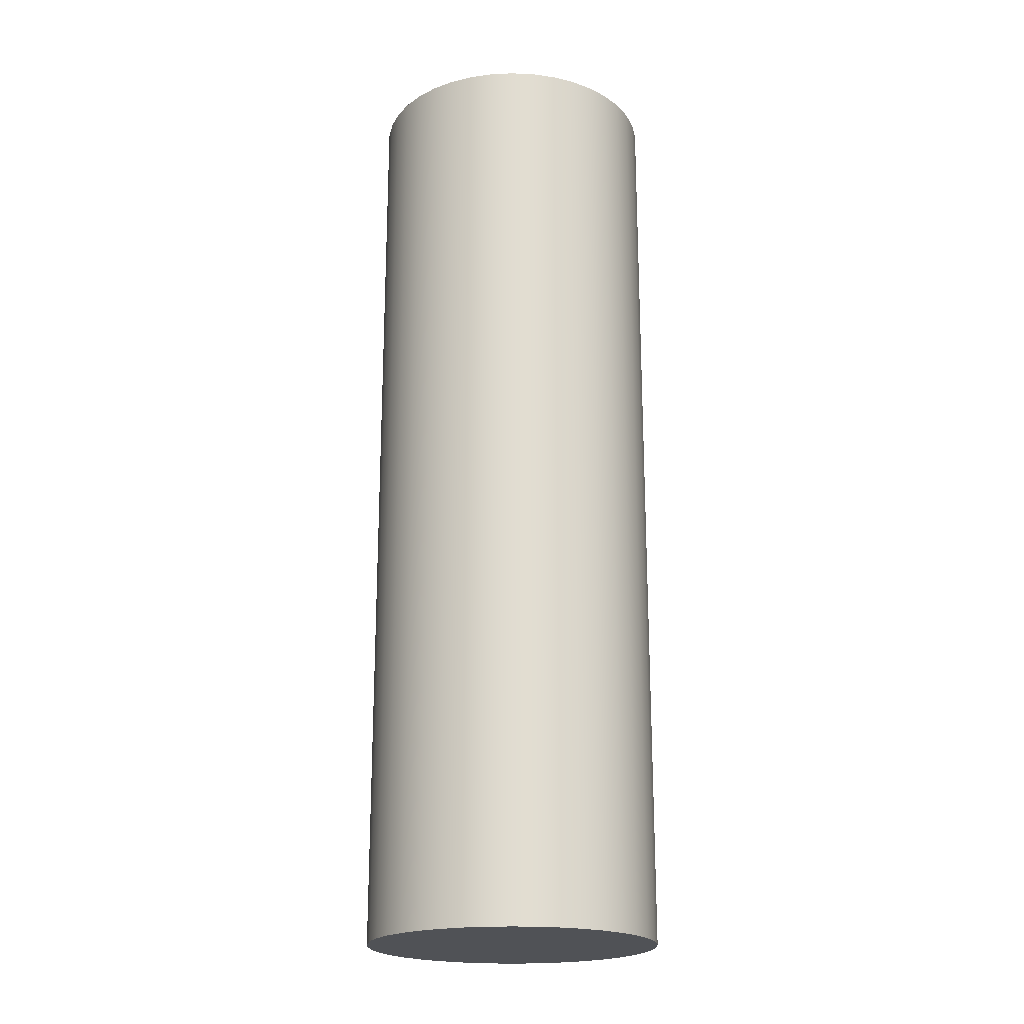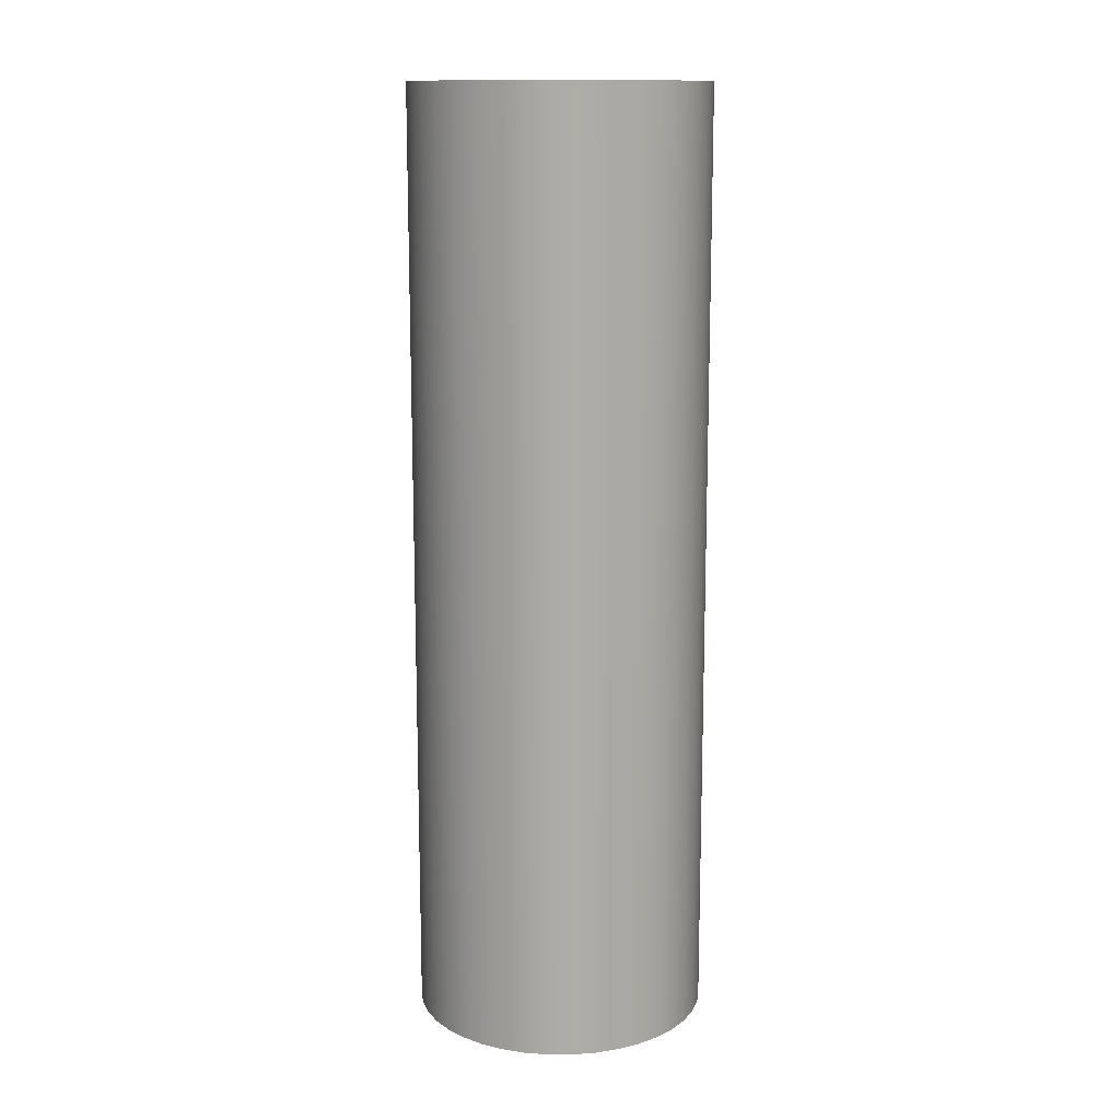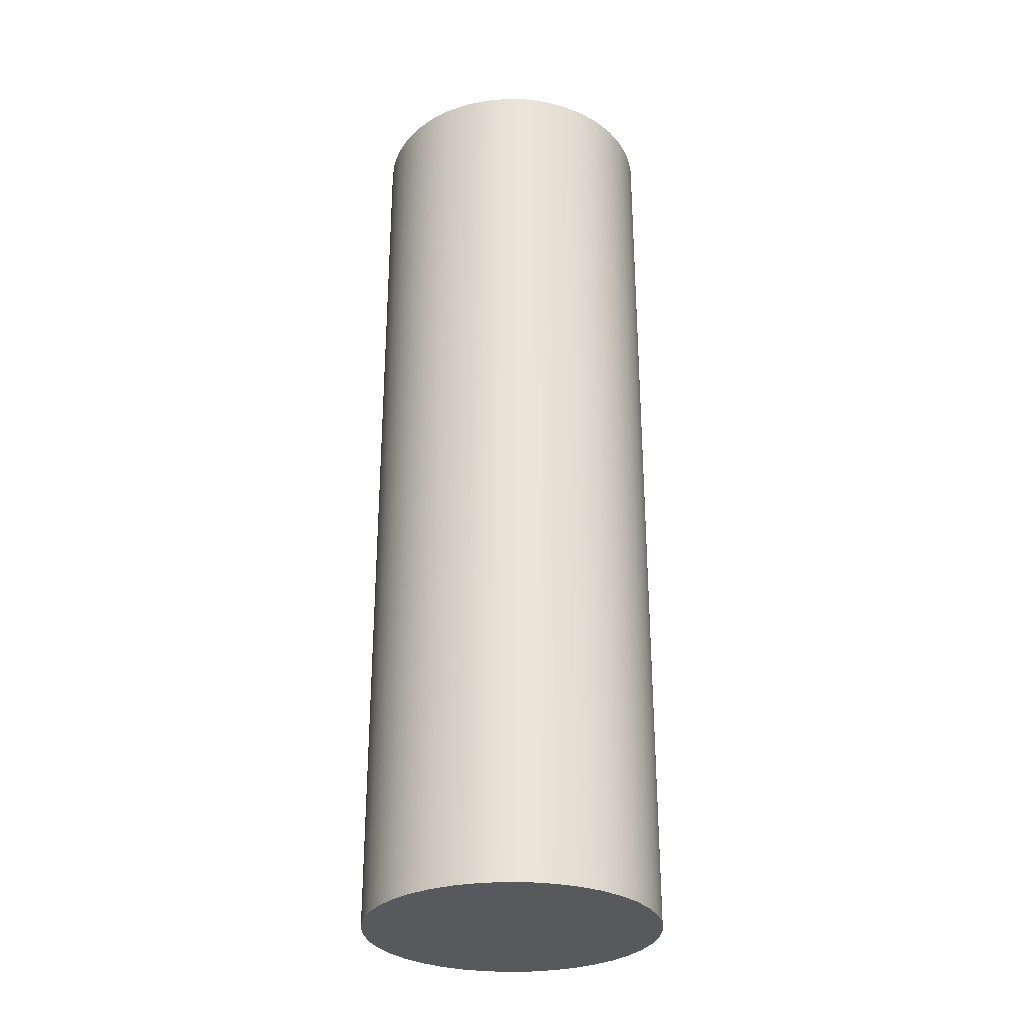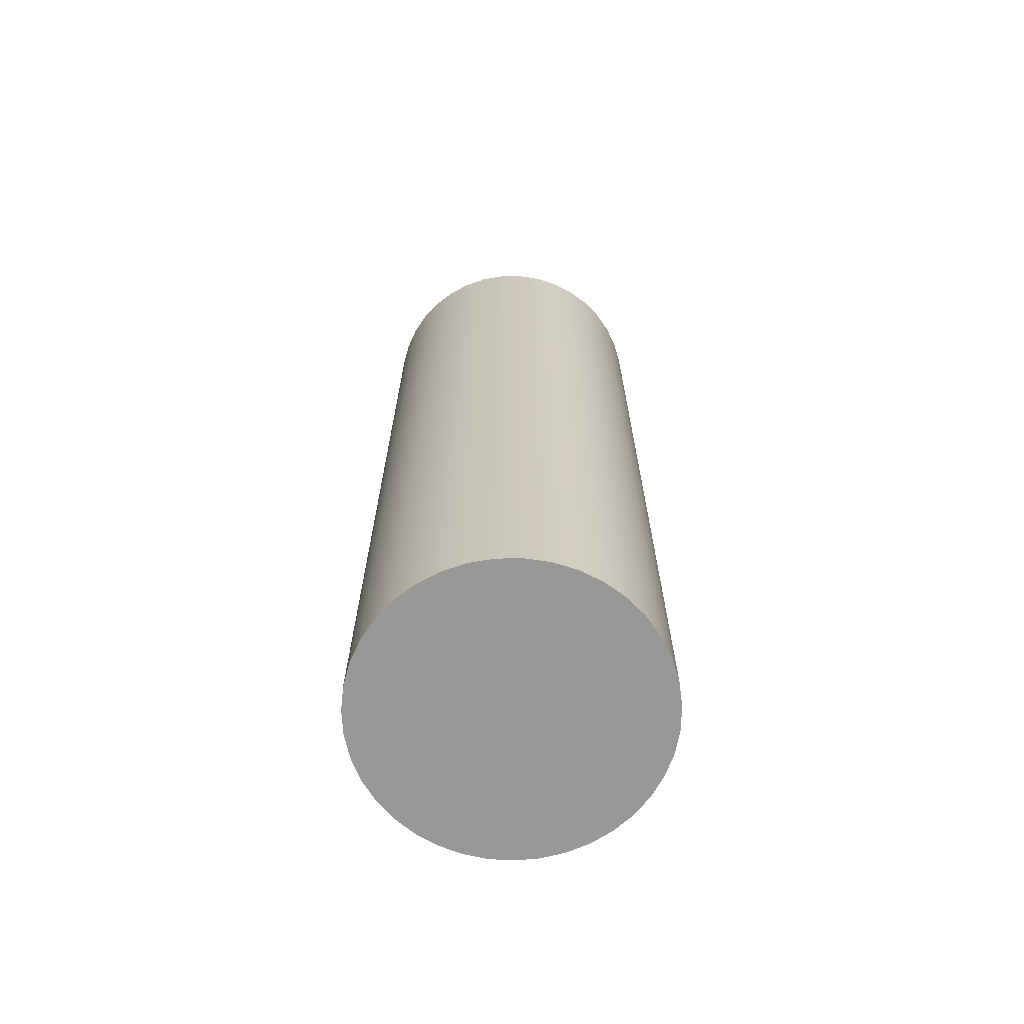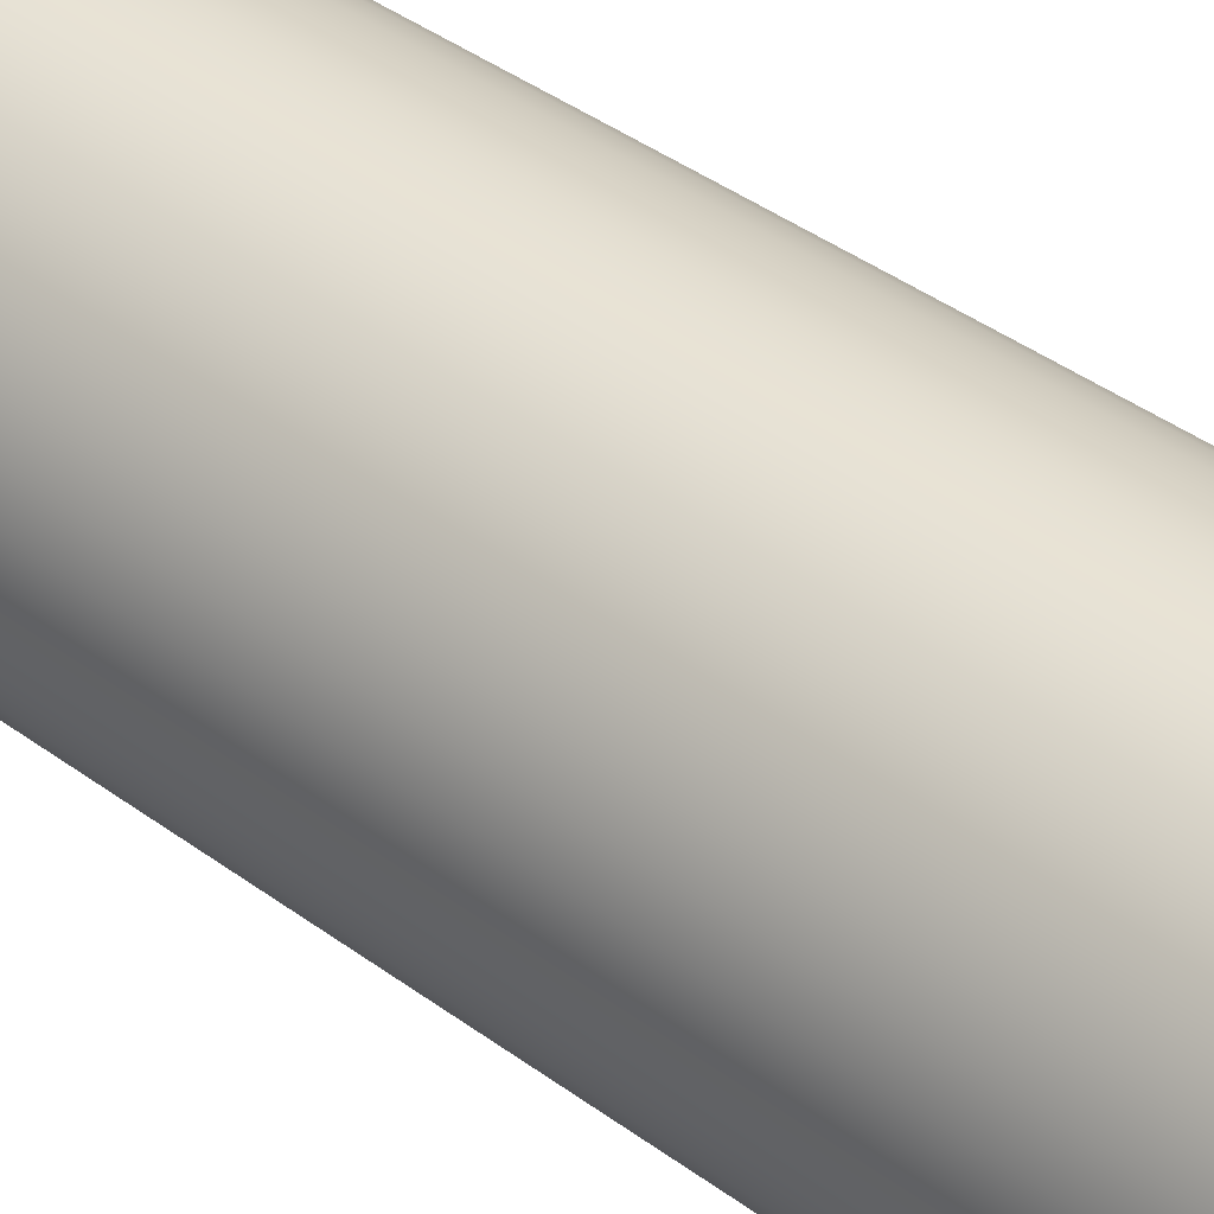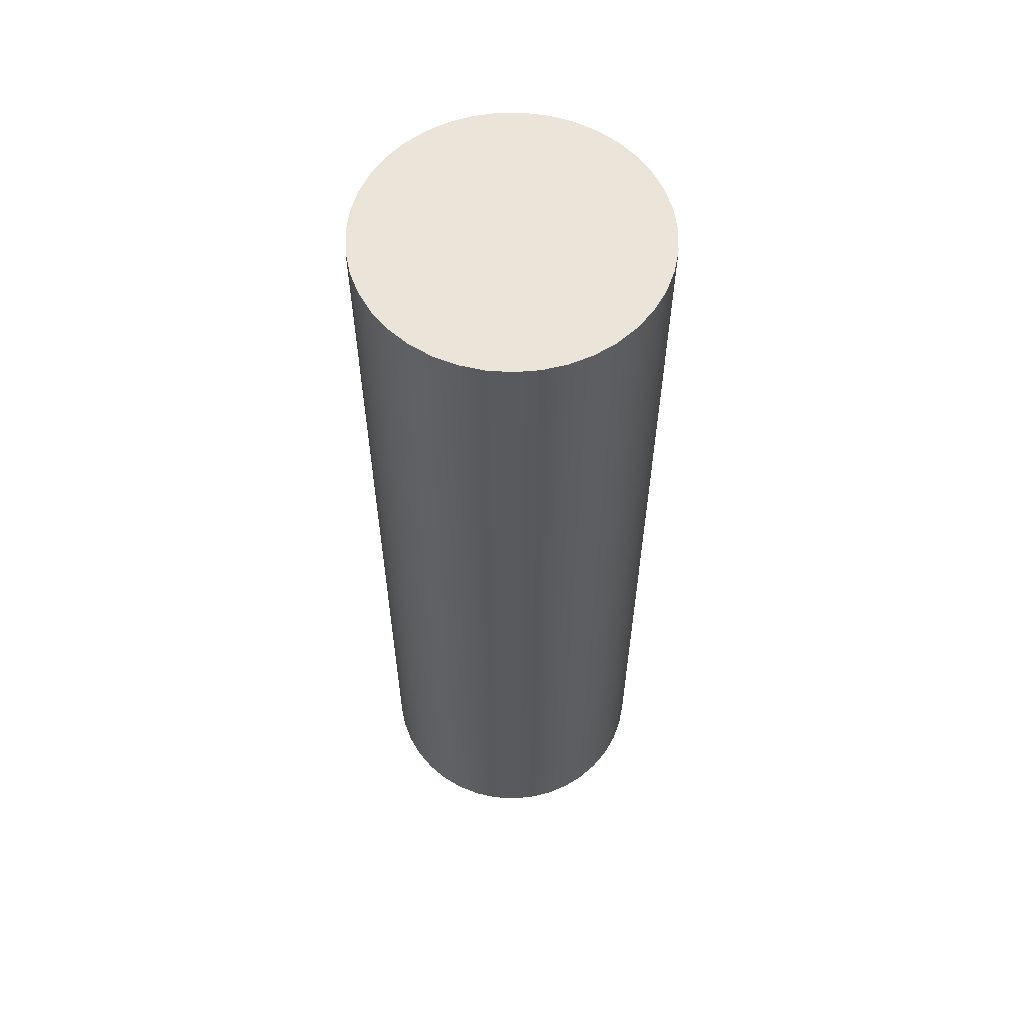
<metadata>
{"format":"obj","ext":"obj","renderer":"f3d","projection":"perspective","resolution":1024,"background":"white","views":[{"elev":-20.7,"azim":-16.2,"up":"+Y"},{"elev":13.4,"azim":-76.1,"up":"+Y"},{"elev":-29.9,"azim":88.4,"up":"+Y"},{"elev":-68.2,"azim":173.8,"up":"+Y"},{"elev":39.7,"azim":132.7,"up":"+Z"},{"elev":58.9,"azim":-99.6,"up":"+Y"}]}
</metadata>
<code>
v -0.125 0.8 1.531e-17
v -0.1234 0.8 -0.02005
v -0.1186 0.8 -0.03958
v -0.1107 0.8 -0.05809
v -0.09993 0.8 -0.07509
v -0.08659 0.8 -0.09015
v -0.07101 0.8 -0.1029
v -0.05359 0.8 -0.1129
v -0.03478 0.8 -0.1201
v -0.01507 0.8 -0.1241
v 0.005033 0.8 -0.1249
v 0.025 0.8 -0.1225
v 0.04433 0.8 -0.1169
v 0.0625 0.8 -0.1083
v 0.07906 0.8 -0.09683
v 0.09356 0.8 -0.08289
v 0.1056 0.8 -0.06681
v 0.115 0.8 -0.049
v 0.1214 0.8 -0.02991
v 0.1246 0.8 -0.01006
v 0.1246 0.8 0.01006
v 0.1214 0.8 0.02991
v 0.115 0.8 0.049
v 0.1056 0.8 0.06681
v 0.09356 0.8 0.08289
v 0.07906 0.8 0.09683
v 0.0625 0.8 0.1083
v 0.04433 0.8 0.1169
v 0.025 0.8 0.1225
v 0.005033 0.8 0.1249
v -0.01507 0.8 0.1241
v -0.03478 0.8 0.1201
v -0.05359 0.8 0.1129
v -0.07101 0.8 0.1029
v -0.08659 0.8 0.09015
v -0.09993 0.8 0.07509
v -0.1107 0.8 0.05809
v -0.1186 0.8 0.03958
v -0.1234 0.8 0.02005
v -0.125 0 1.531e-17
v -0.1234 0 0.02005
v -0.1186 0 0.03958
v -0.1107 0 0.05809
v -0.09993 0 0.07509
v -0.08659 0 0.09015
v -0.07101 0 0.1029
v -0.05359 0 0.1129
v -0.03478 0 0.1201
v -0.01507 0 0.1241
v 0.005033 0 0.1249
v 0.025 0 0.1225
v 0.04433 0 0.1169
v 0.0625 0 0.1083
v 0.07906 0 0.09683
v 0.09356 0 0.08289
v 0.1056 0 0.06681
v 0.115 0 0.049
v 0.1214 0 0.02991
v 0.1246 0 0.01006
v 0.1246 0 -0.01006
v 0.1214 0 -0.02991
v 0.115 0 -0.049
v 0.1056 0 -0.06681
v 0.09356 0 -0.08289
v 0.07906 0 -0.09683
v 0.0625 0 -0.1083
v 0.04433 0 -0.1169
v 0.025 0 -0.1225
v 0.005033 0 -0.1249
v -0.01507 0 -0.1241
v -0.03478 0 -0.1201
v -0.05359 0 -0.1129
v -0.07101 0 -0.1029
v -0.08659 0 -0.09015
v -0.09993 0 -0.07509
v -0.1107 0 -0.05809
v -0.1186 0 -0.03958
v -0.1234 0 -0.02005
v -0.125 0 1.531e-17
v -0.125 0.8 1.531e-17
v -0.125 0.8 1.531e-17
v -0.1234 0.8 0.02005
v -0.1186 0.8 0.03958
v -0.1107 0.8 0.05809
v -0.09993 0.8 0.07509
v -0.08659 0.8 0.09015
v -0.07101 0.8 0.1029
v -0.05359 0.8 0.1129
v -0.03478 0.8 0.1201
v -0.01507 0.8 0.1241
v 0.005033 0.8 0.1249
v 0.025 0.8 0.1225
v 0.04433 0.8 0.1169
v 0.0625 0.8 0.1083
v 0.07906 0.8 0.09683
v 0.09356 0.8 0.08289
v 0.1056 0.8 0.06681
v 0.115 0.8 0.049
v 0.1214 0.8 0.02991
v 0.1246 0.8 0.01006
v 0.1246 0.8 -0.01006
v 0.1214 0.8 -0.02991
v 0.115 0.8 -0.049
v 0.1056 0.8 -0.06681
v 0.09356 0.8 -0.08289
v 0.07906 0.8 -0.09683
v 0.0625 0.8 -0.1083
v 0.04433 0.8 -0.1169
v 0.025 0.8 -0.1225
v 0.005033 0.8 -0.1249
v -0.01507 0.8 -0.1241
v -0.03478 0.8 -0.1201
v -0.05359 0.8 -0.1129
v -0.07101 0.8 -0.1029
v -0.08659 0.8 -0.09015
v -0.09993 0.8 -0.07509
v -0.1107 0.8 -0.05809
v -0.1186 0.8 -0.03958
v -0.1234 0.8 -0.02005
v -0.125 0 1.531e-17
v -0.1234 0 -0.02005
v -0.1186 0 -0.03958
v -0.1107 0 -0.05809
v -0.09993 0 -0.07509
v -0.08659 0 -0.09015
v -0.07101 0 -0.1029
v -0.05359 0 -0.1129
v -0.03478 0 -0.1201
v -0.01507 0 -0.1241
v 0.005033 0 -0.1249
v 0.025 0 -0.1225
v 0.04433 0 -0.1169
v 0.0625 0 -0.1083
v 0.07906 0 -0.09683
v 0.09356 0 -0.08289
v 0.1056 0 -0.06681
v 0.115 0 -0.049
v 0.1214 0 -0.02991
v 0.1246 0 -0.01006
v 0.1246 0 0.01006
v 0.1214 0 0.02991
v 0.115 0 0.049
v 0.1056 0 0.06681
v 0.09356 0 0.08289
v 0.07906 0 0.09683
v 0.0625 0 0.1083
v 0.04433 0 0.1169
v 0.025 0 0.1225
v 0.005033 0 0.1249
v -0.01507 0 0.1241
v -0.03478 0 0.1201
v -0.05359 0 0.1129
v -0.07101 0 0.1029
v -0.08659 0 0.09015
v -0.09993 0 0.07509
v -0.1107 0 0.05809
v -0.1186 0 0.03958
v -0.1234 0 0.02005
g 0324b30a-e2ae-11ea-bc9f-54bf646e7e1f
f 2 78 1
f 1 78 79
f 80 40 39
f 39 40 41
f 39 41 42
f 2 3 78
f 78 3 77
f 77 3 4
f 77 4 76
f 76 4 5
f 76 5 75
f 75 5 6
f 75 6 74
f 74 6 7
f 74 7 73
f 73 7 8
f 73 8 72
f 72 8 9
f 72 9 71
f 71 9 10
f 71 10 70
f 70 10 11
f 70 11 69
f 69 11 12
f 69 12 68
f 68 12 13
f 68 13 67
f 67 13 14
f 67 14 66
f 66 14 15
f 66 15 65
f 65 15 16
f 65 16 64
f 64 16 17
f 64 17 63
f 63 17 18
f 63 18 62
f 62 18 19
f 62 19 61
f 61 19 20
f 61 20 60
f 60 20 21
f 60 21 59
f 59 21 22
f 59 22 58
f 58 22 23
f 58 23 57
f 57 23 24
f 57 24 56
f 56 24 25
f 56 25 55
f 55 25 26
f 55 26 54
f 54 26 27
f 54 27 53
f 53 27 28
f 53 28 52
f 52 28 29
f 52 29 51
f 51 29 30
f 51 30 50
f 50 30 31
f 50 31 49
f 49 31 32
f 49 32 48
f 48 32 33
f 48 33 47
f 47 33 34
f 47 34 46
f 46 34 35
f 46 35 45
f 45 35 36
f 45 36 44
f 44 36 37
f 44 37 43
f 43 37 38
f 43 38 42
f 42 38 39
g 03274b24-e2ae-11ea-a06a-54bf646e7e1f
f 82 100 81
f 81 100 101
f 81 101 119
f 119 101 102
f 119 102 118
f 118 102 103
f 118 103 117
f 117 103 104
f 117 104 116
f 116 104 105
f 116 105 115
f 115 105 106
f 115 106 114
f 114 106 107
f 114 107 113
f 113 107 108
f 113 108 112
f 112 108 109
f 112 109 111
f 111 109 110
f 100 82 99
f 99 82 83
f 99 83 98
f 98 83 84
f 98 84 97
f 97 84 85
f 97 85 96
f 96 85 86
f 96 86 95
f 95 86 87
f 95 87 94
f 94 87 88
f 94 88 93
f 93 88 89
f 93 89 92
f 92 89 90
f 92 90 91
g 0329e324-e2ae-11ea-9493-54bf646e7e1f
f 121 139 120
f 120 139 140
f 120 140 158
f 158 140 141
f 158 141 157
f 157 141 142
f 157 142 156
f 156 142 143
f 156 143 155
f 155 143 144
f 155 144 154
f 154 144 145
f 154 145 153
f 153 145 146
f 153 146 152
f 152 146 147
f 152 147 151
f 151 147 148
f 151 148 150
f 150 148 149
f 139 121 138
f 138 121 122
f 138 122 137
f 137 122 123
f 137 123 136
f 136 123 124
f 136 124 135
f 135 124 125
f 135 125 134
f 134 125 126
f 134 126 133
f 133 126 127
f 133 127 132
f 132 127 128
f 132 128 131
f 131 128 129
f 131 129 130

</code>
